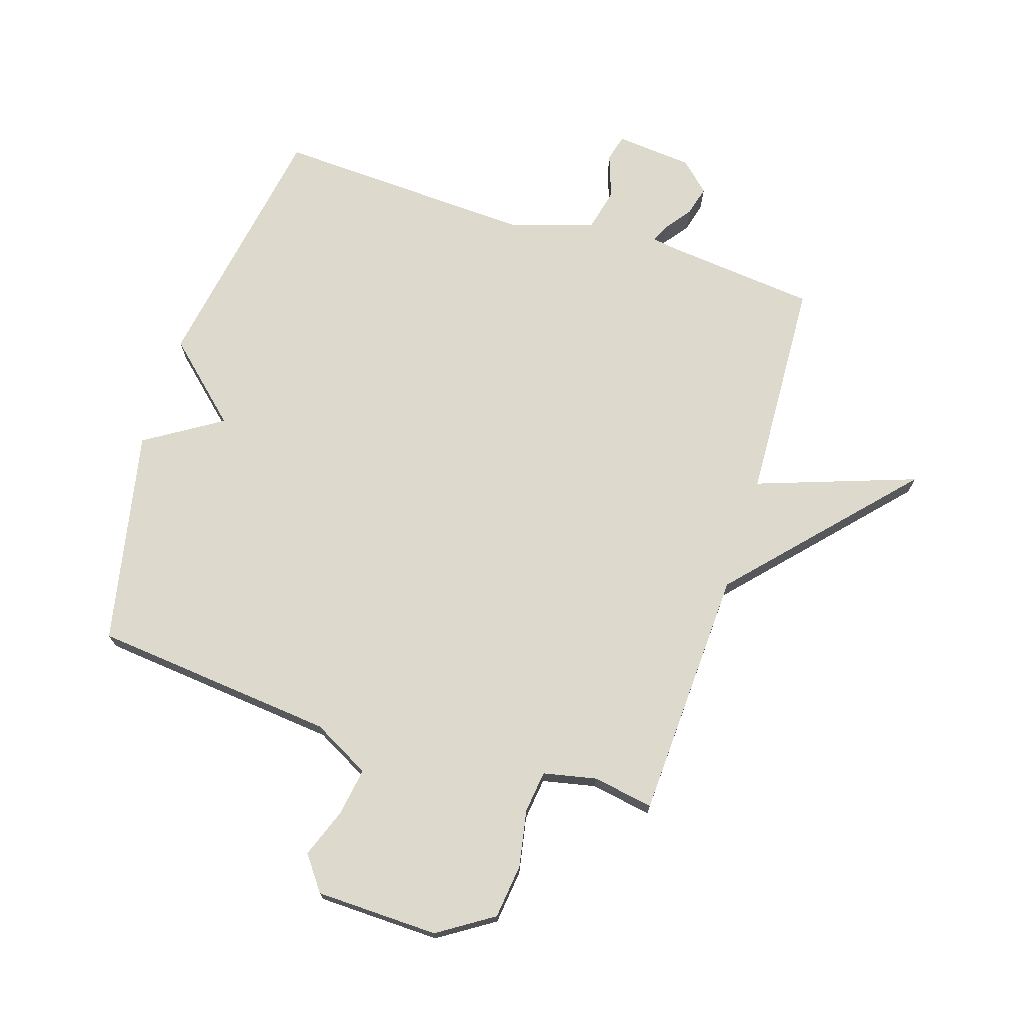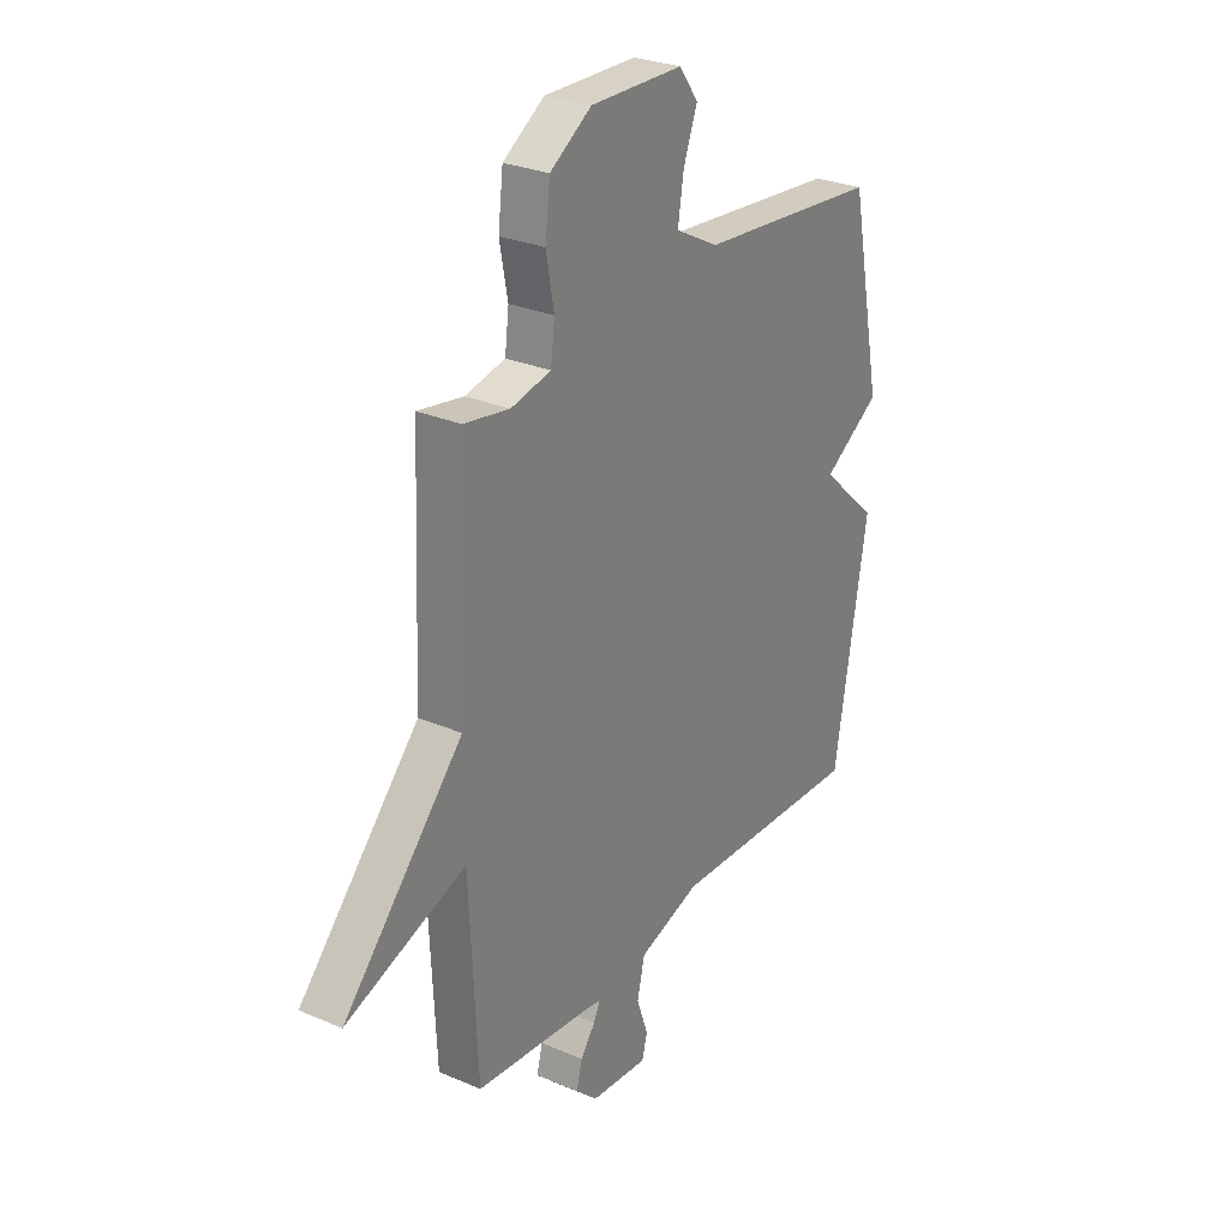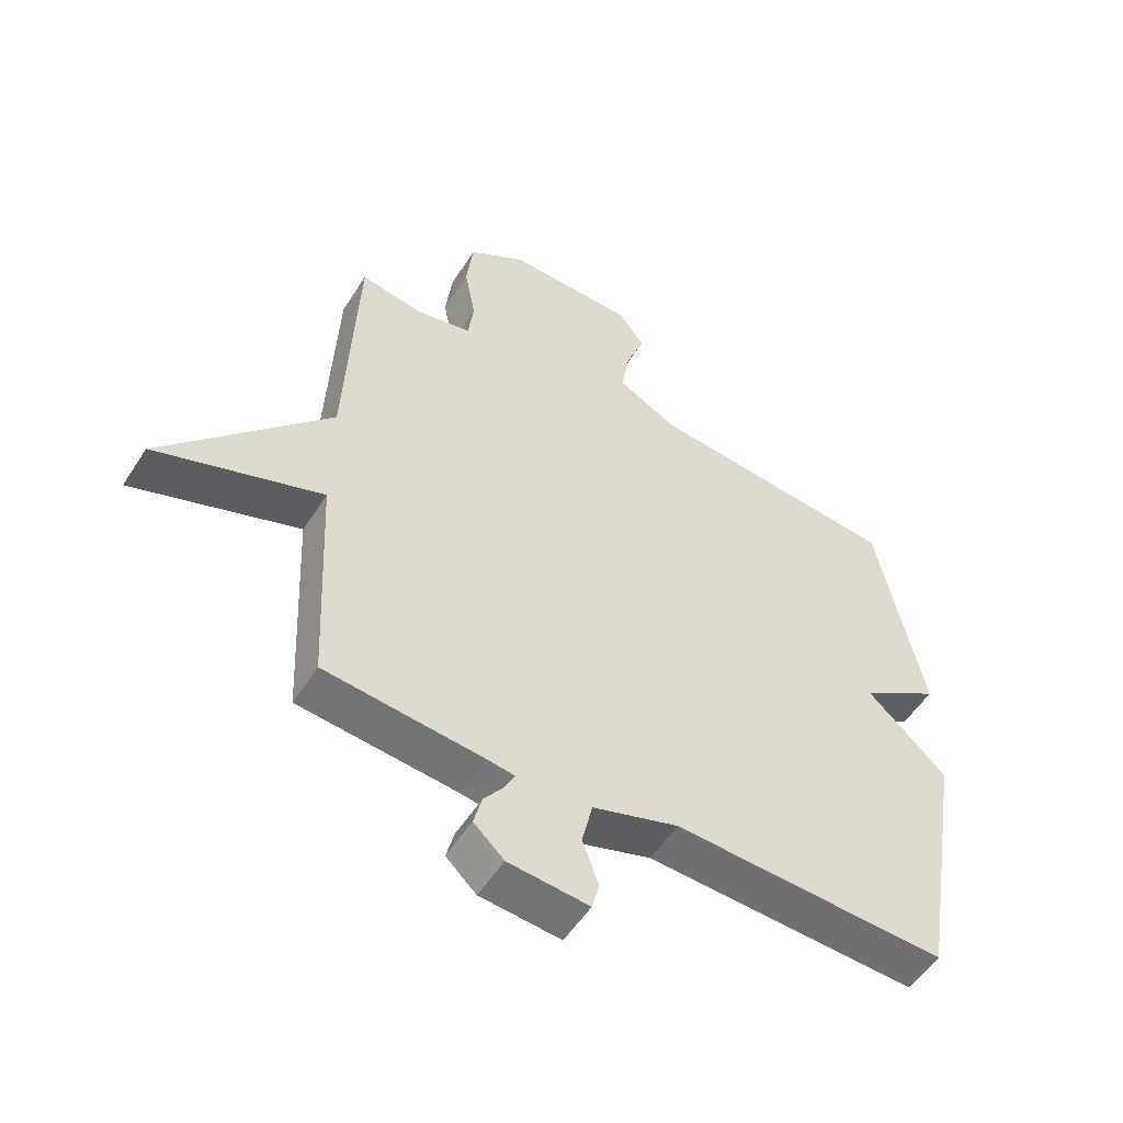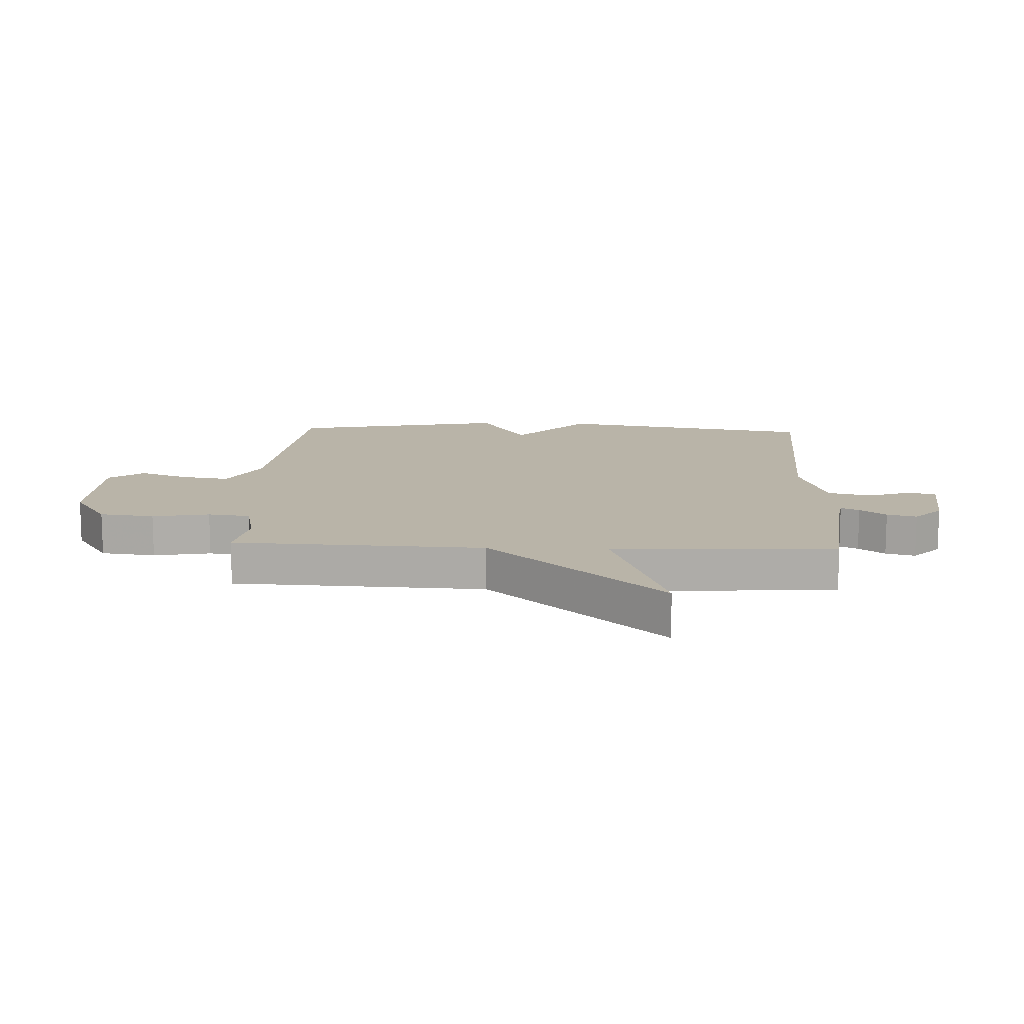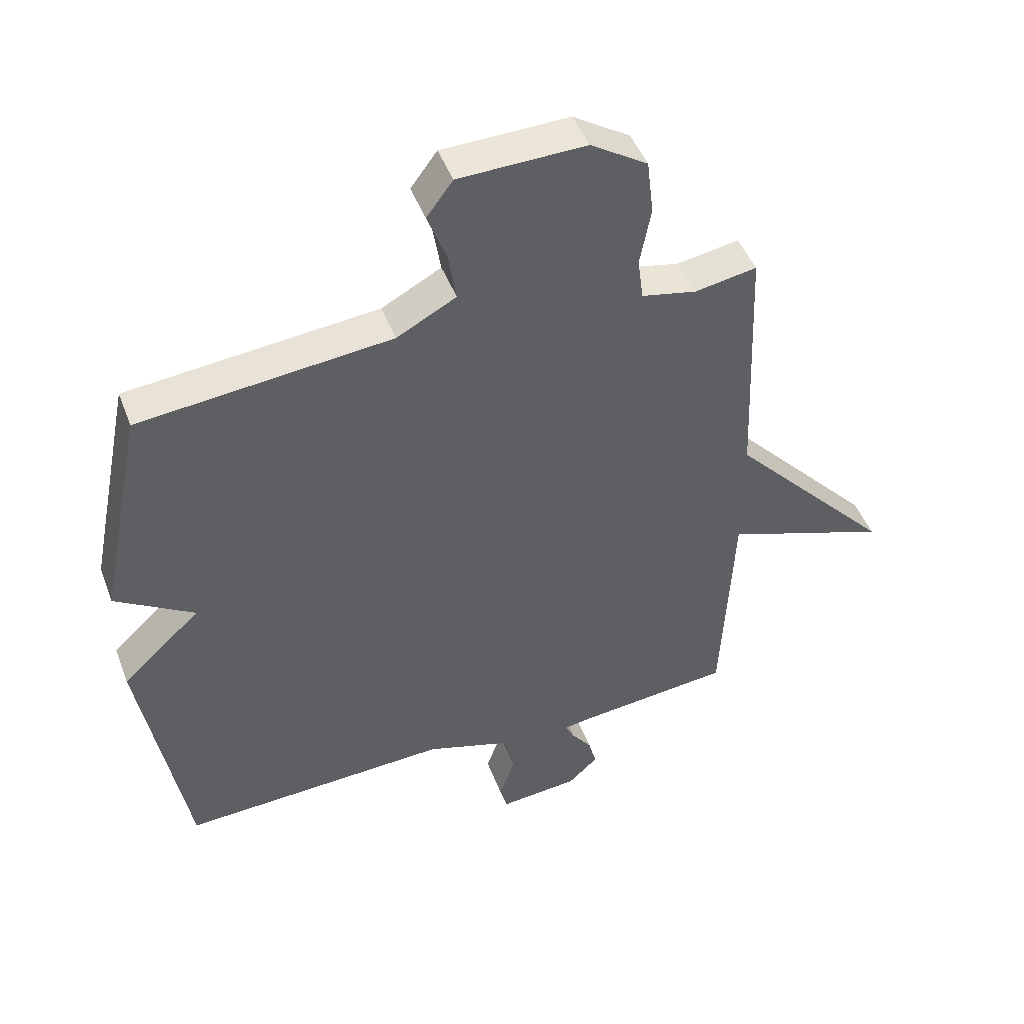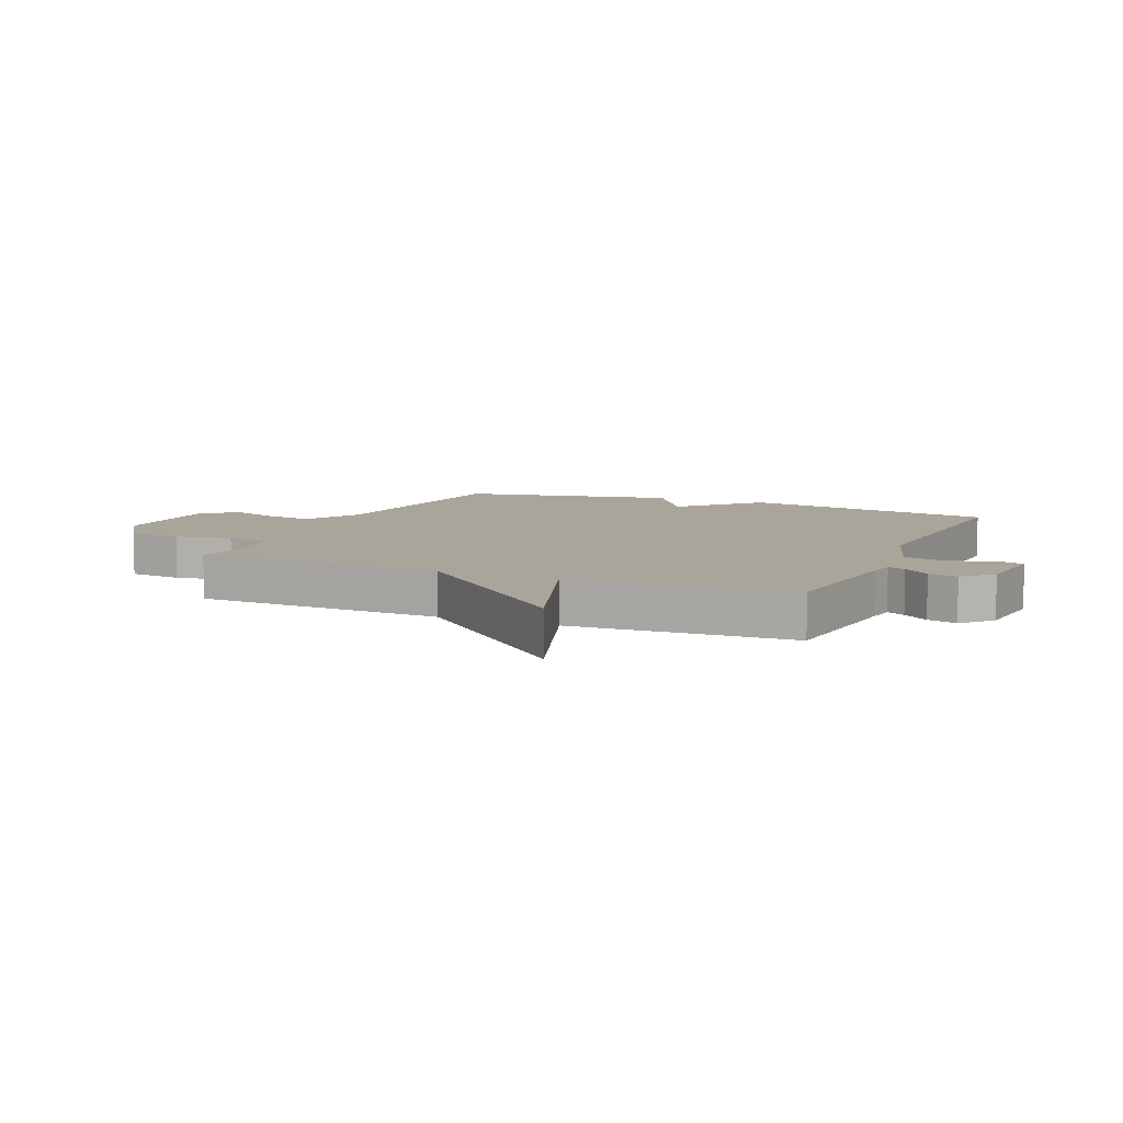
<metadata>
{"format":"obj","ext":"obj","renderer":"f3d","projection":"perspective","resolution":1024,"background":"white","views":[{"elev":72.0,"azim":17.7,"up":"+Y"},{"elev":28.2,"azim":122.9,"up":"+Z"},{"elev":-53.6,"azim":148.2,"up":"+Z"},{"elev":13.1,"azim":92.5,"up":"+Y"},{"elev":47.1,"azim":-20.3,"up":"+Z"},{"elev":7.7,"azim":113.6,"up":"+Y"}]}
</metadata>
<code>
v 0.5 0.07 -0.5
v 0.246 0.07 -0.526
v 0.201 0.07 -0.533
v 0.216 0.07 -0.564
v 0.249 0.07 -0.608
v 0.262 0.07 -0.658
v 0.213 0.07 -0.704
v 0.083 0.07 -0.716
v 0.071 0.07 -0.671
v 0.097 0.07 -0.597
v 0.08 0.07 -0.524
v -0.059 0.07 -0.48
v -0.5 0.07 -0.5
v -0.574 0.07 -0.063
v -0.445 0.07 0.056
v -0.574 0.07 0.137
v -0.5 0.07 0.5
v -0.09 0.07 0.541
v 0.007 0.07 0.593
v -0.006 0.07 0.674
v -0.037 0.07 0.757
v 0.006 0.07 0.815
v 0.213 0.07 0.82
v 0.306 0.07 0.76
v 0.317 0.07 0.668
v 0.299 0.07 0.572
v 0.308 0.07 0.501
v 0.398 0.07 0.482
v 0.5 0.07 0.5
v 0.518 0.07 0.076
v 0.788 0.07 -0.219
v 0.518 0.07 -0.124
v 0.5 0 -0.5
v 0.246 0 -0.526
v 0.201 0 -0.533
v 0.216 0 -0.564
v 0.249 0 -0.608
v 0.262 0 -0.658
v 0.213 0 -0.704
v 0.083 0 -0.716
v 0.071 0 -0.671
v 0.097 0 -0.597
v 0.08 0 -0.524
v -0.059 0 -0.48
v -0.5 0 -0.5
v -0.574 0 -0.063
v -0.445 0 0.056
v -0.574 0 0.137
v -0.5 0 0.5
v -0.09 0 0.541
v 0.007 0 0.593
v -0.006 0 0.674
v -0.037 0 0.757
v 0.006 0 0.815
v 0.213 0 0.82
v 0.306 0 0.76
v 0.317 0 0.668
v 0.299 0 0.572
v 0.308 0 0.501
v 0.398 0 0.482
v 0.5 0 0.5
v 0.518 0 0.076
v 0.788 0 -0.219
v 0.518 0 -0.124
f 30 31 32
f 32 1 2
f 30 32 2
f 29 30 2
f 28 29 2
f 27 28 2 3
f 26 27 3
f 24 25 26
f 23 24 26
f 22 23 26
f 21 22 26
f 20 21 26
f 19 20 26 3
f 18 19 3
f 15 16 17 18
f 15 18 3
f 12 13 14 15
f 15 3 4
f 12 15 4
f 11 12 4
f 5 6 7
f 4 5 7
f 11 4 7
f 10 11 7
f 7 8 9 10
f 64 63 62
f 34 33 64
f 34 64 62
f 34 62 61
f 34 61 60
f 35 34 60 59
f 35 59 58
f 58 57 56
f 58 56 55
f 58 55 54
f 58 54 53
f 58 53 52
f 35 58 52 51
f 35 51 50
f 50 49 48 47
f 35 50 47
f 47 46 45 44
f 36 35 47
f 36 47 44
f 36 44 43
f 39 38 37
f 39 37 36
f 39 36 43
f 39 43 42
f 42 41 40 39
f 1 33 34 2
f 2 34 35 3
f 3 35 36 4
f 4 36 37 5
f 5 37 38 6
f 6 38 39 7
f 7 39 40 8
f 8 40 41 9
f 9 41 42 10
f 10 42 43 11
f 11 43 44 12
f 12 44 45 13
f 13 45 46 14
f 14 46 47 15
f 15 47 48 16
f 16 48 49 17
f 17 49 50 18
f 18 50 51 19
f 19 51 52 20
f 20 52 53 21
f 21 53 54 22
f 22 54 55 23
f 23 55 56 24
f 24 56 57 25
f 25 57 58 26
f 26 58 59 27
f 27 59 60 28
f 28 60 61 29
f 29 61 62 30
f 30 62 63 31
f 31 63 64 32
f 32 64 33 1

</code>
